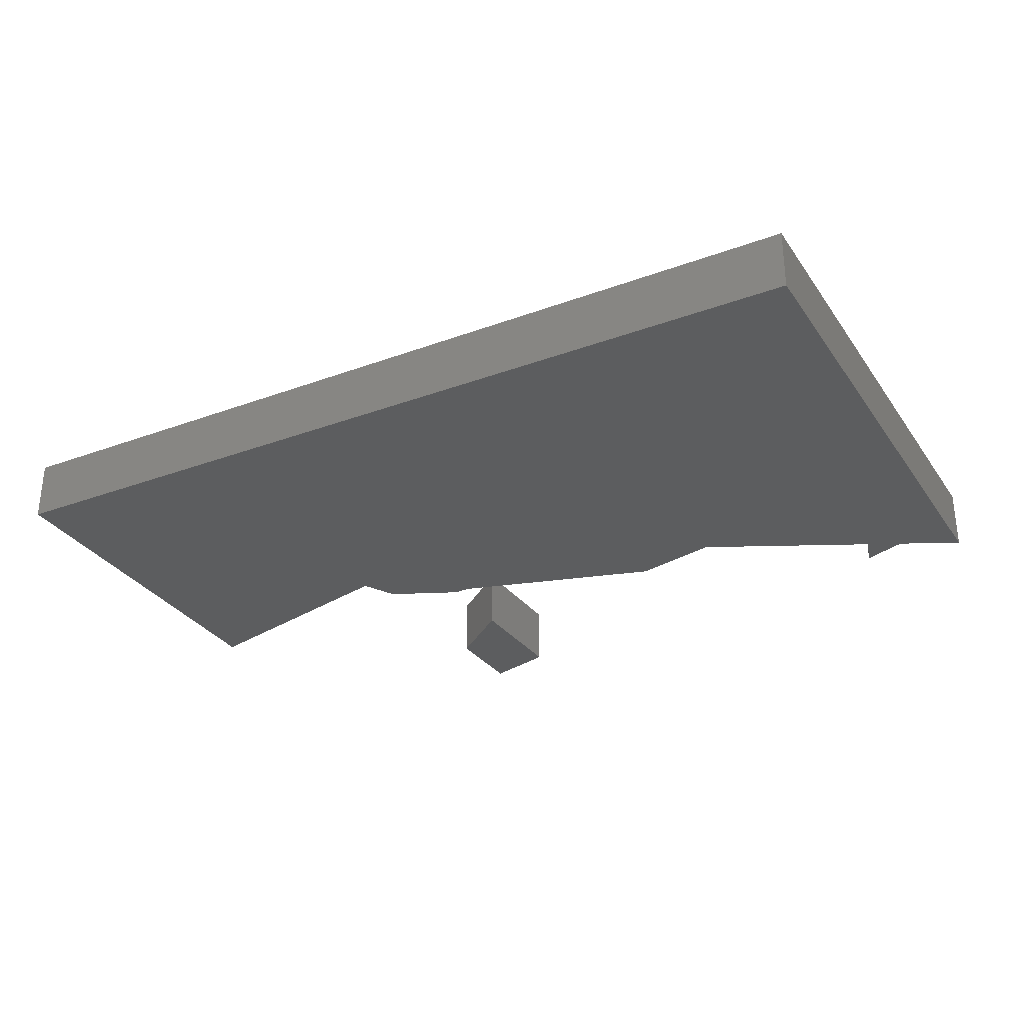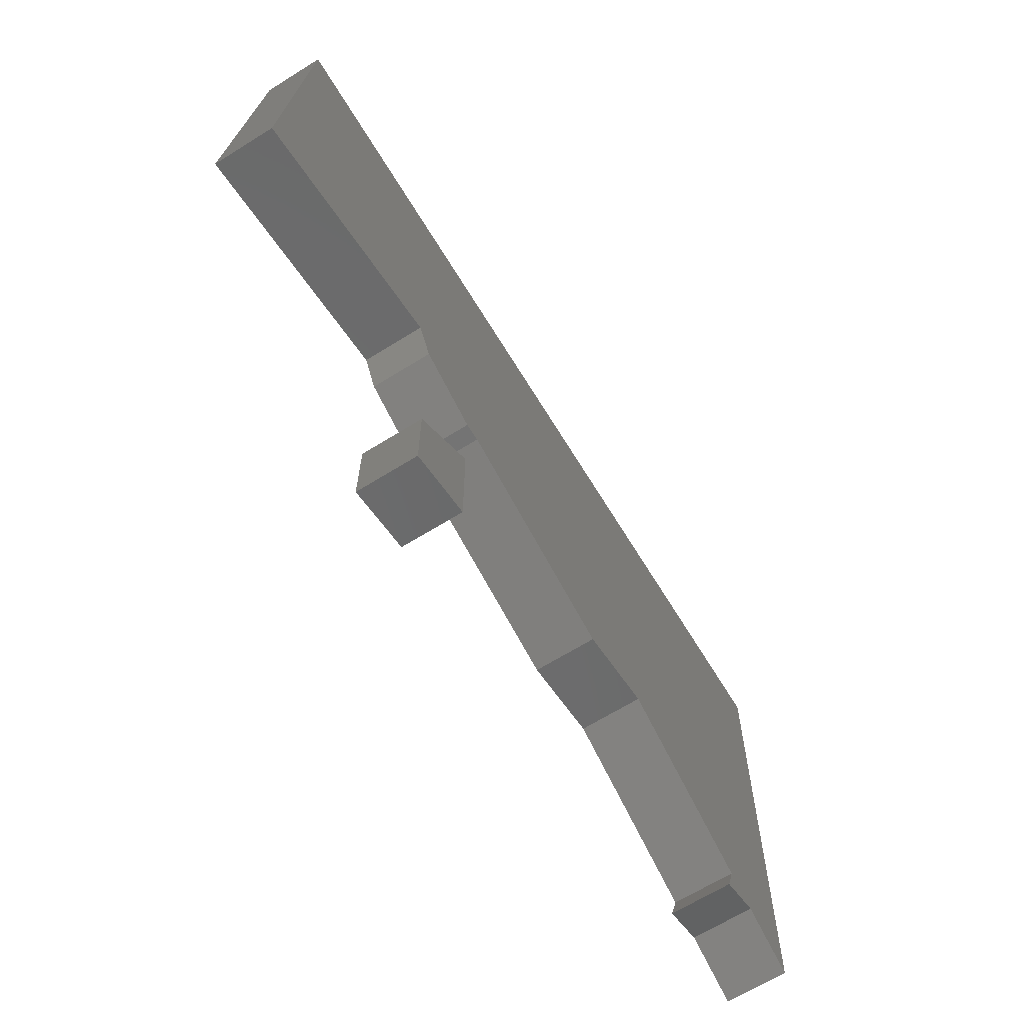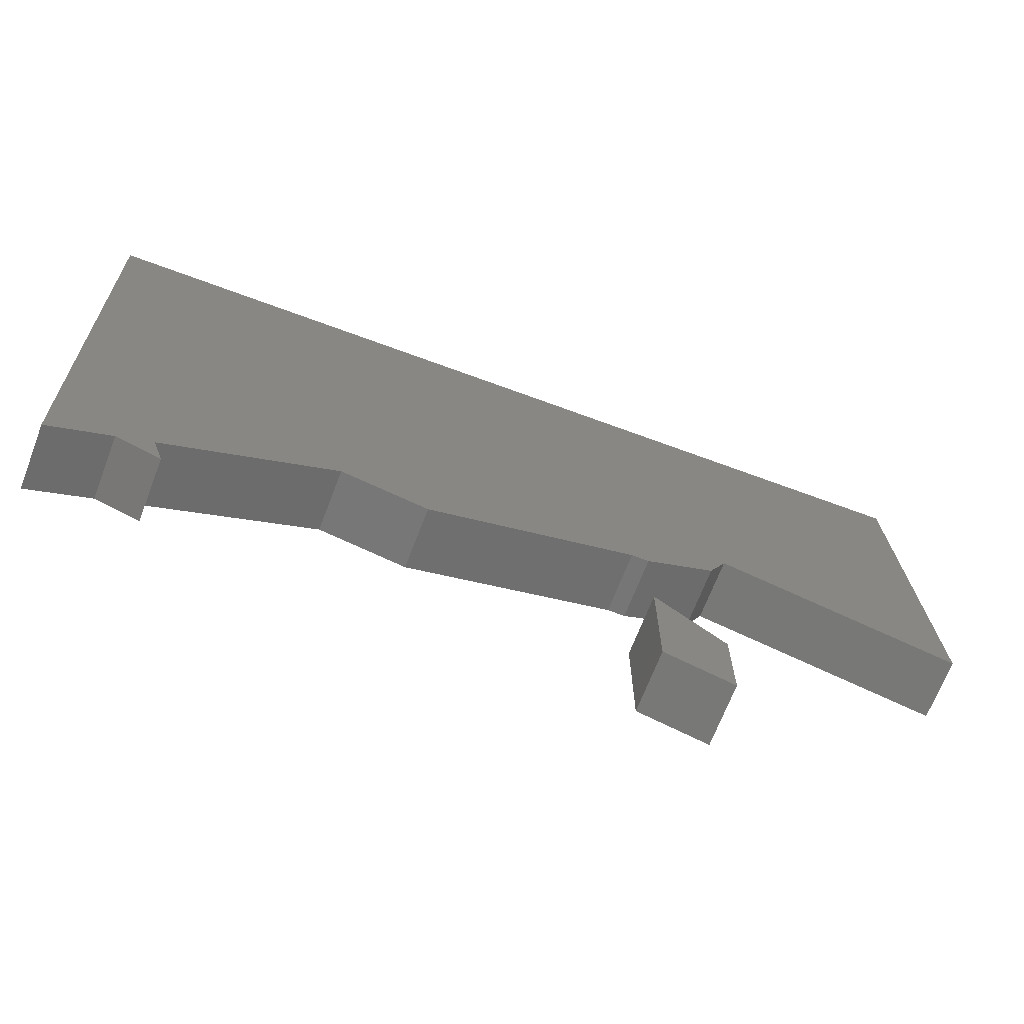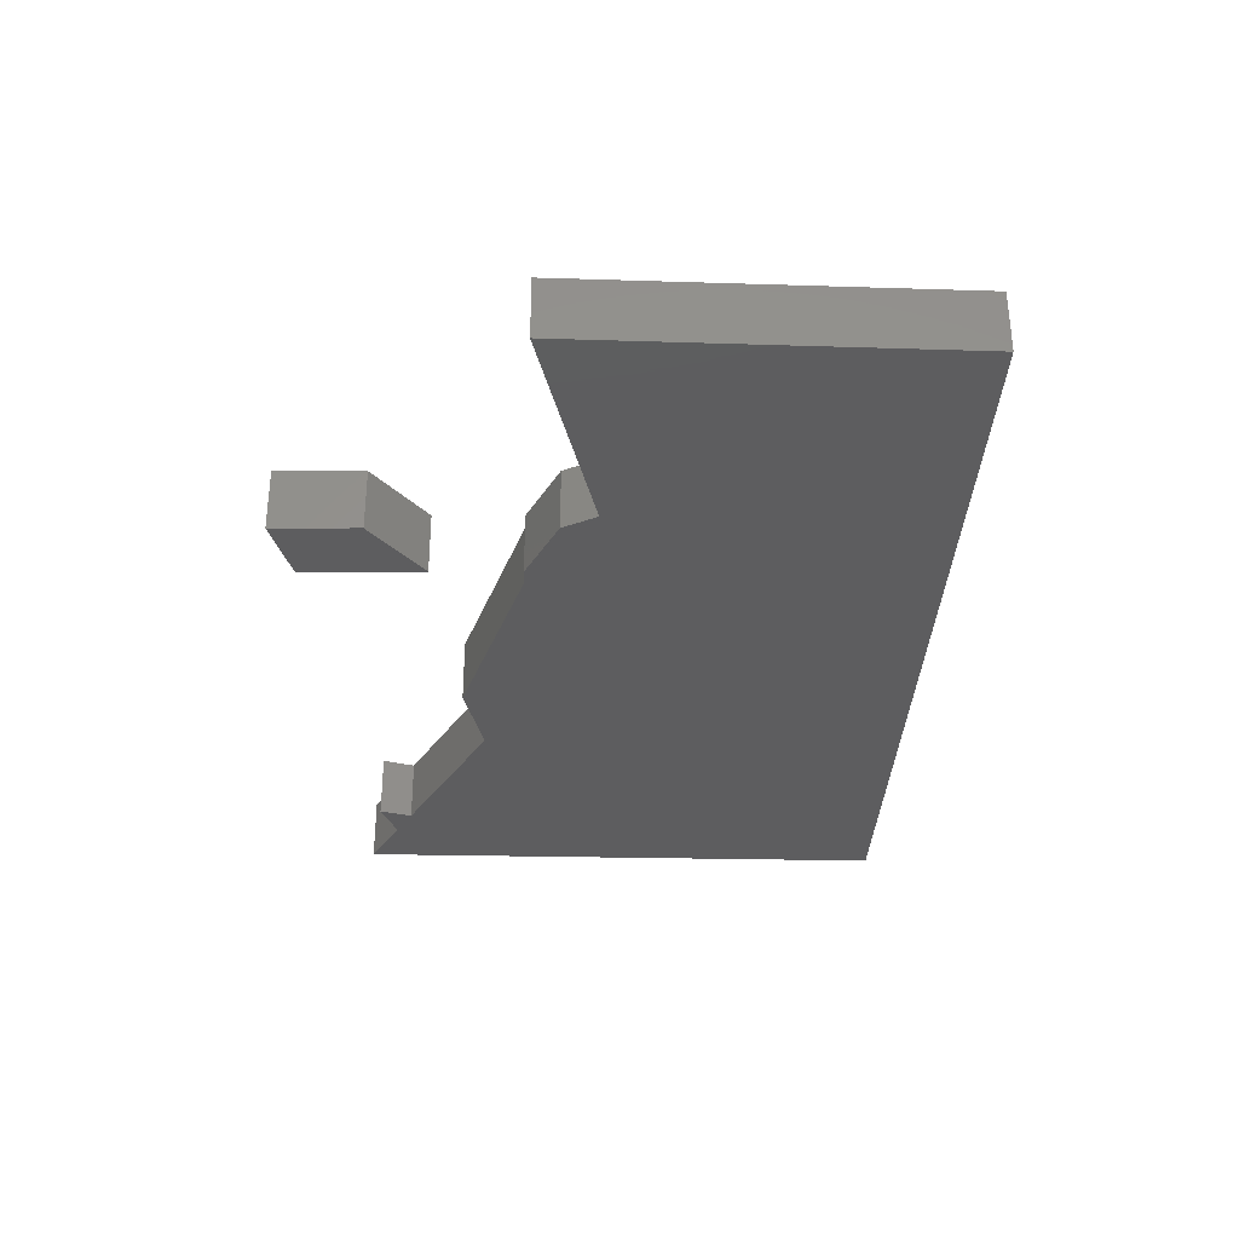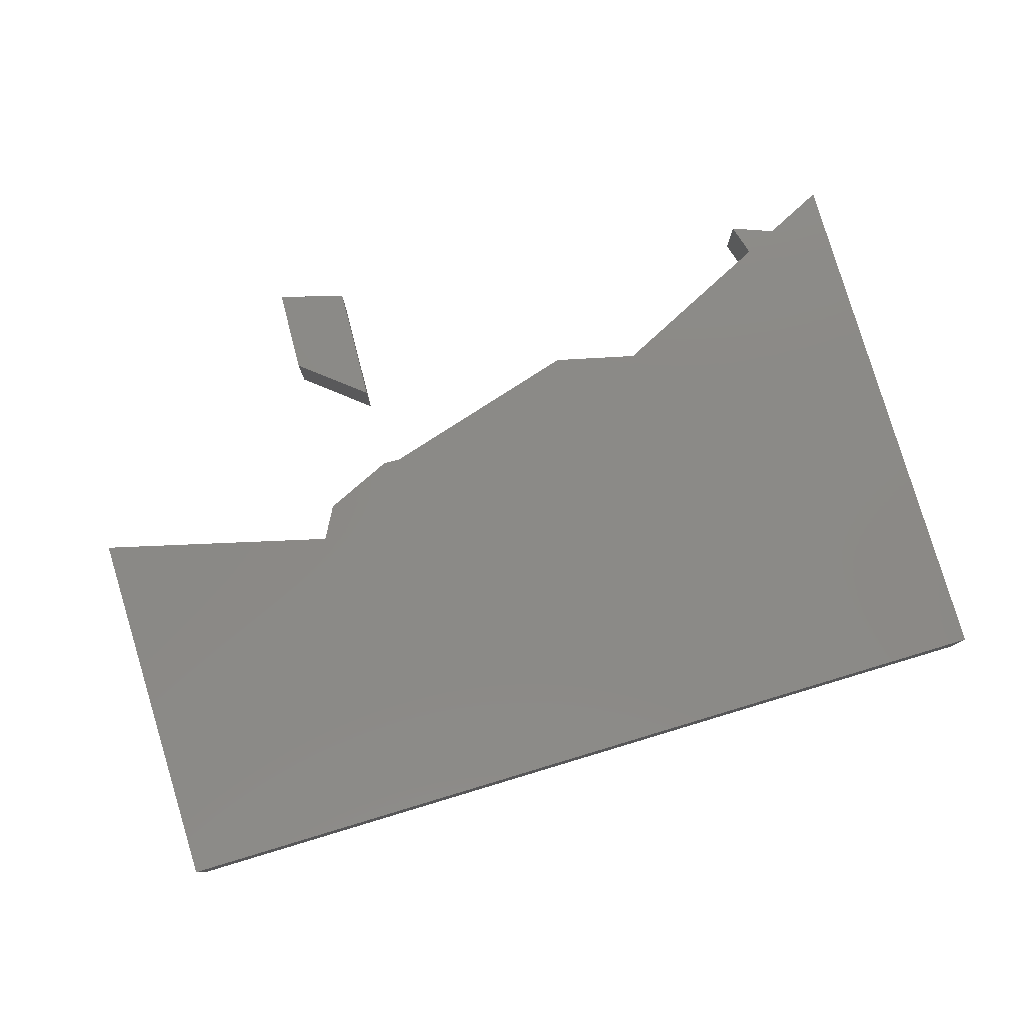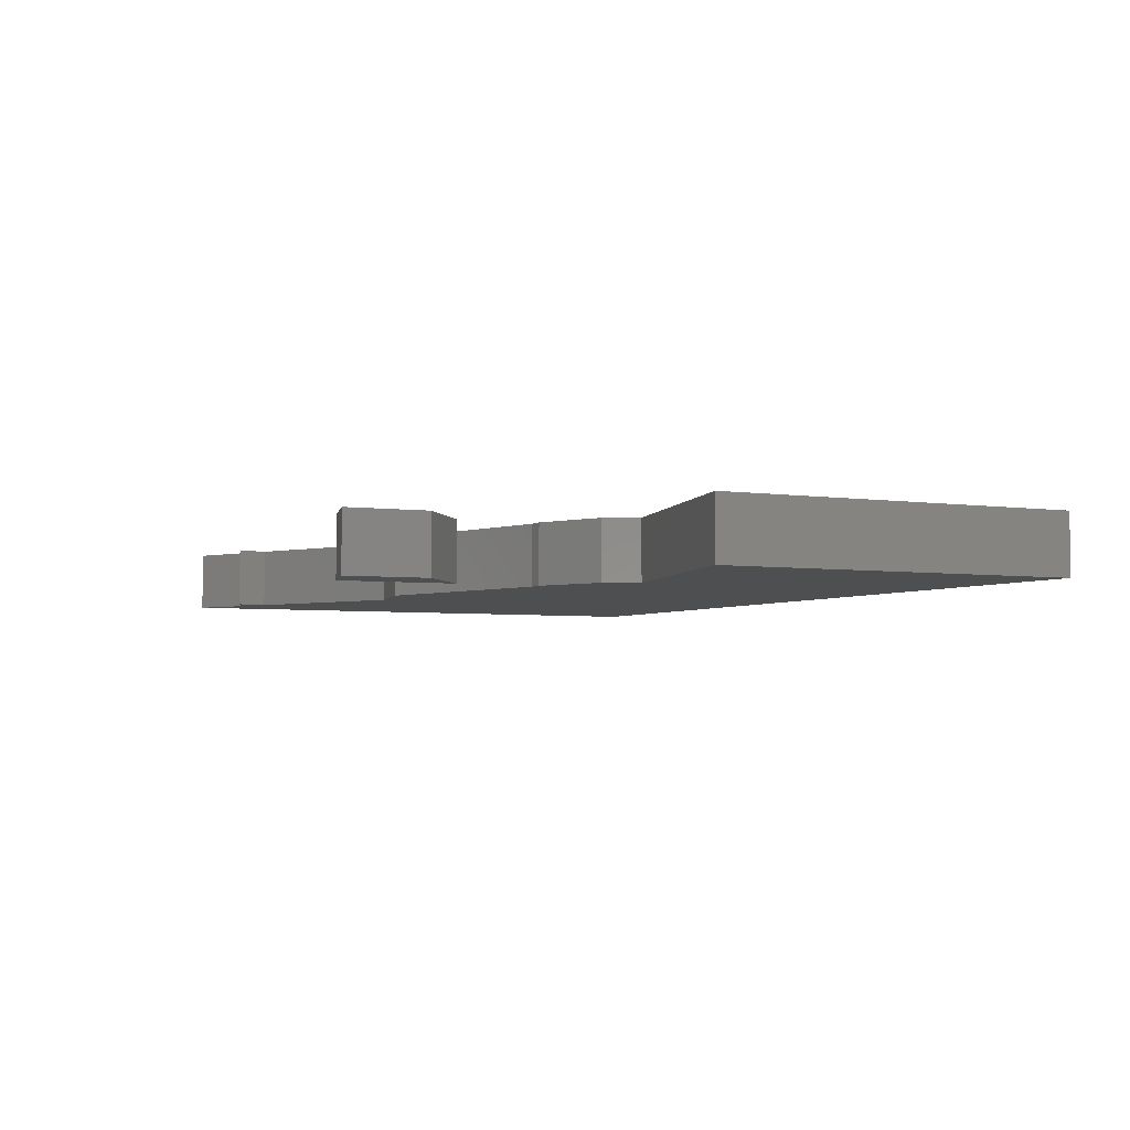
<metadata>
{"format":"stl","ext":"stl","renderer":"f3d","projection":"perspective","resolution":1024,"background":"white","views":[{"elev":-30.6,"azim":30.2,"up":"+Y"},{"elev":-66.7,"azim":-58.1,"up":"+Z"},{"elev":-68.8,"azim":159.0,"up":"+Z"},{"elev":-32.5,"azim":-89.9,"up":"+Y"},{"elev":78.9,"azim":-14.5,"up":"+Y"},{"elev":-4.0,"azim":-114.3,"up":"+Y"}]}
</metadata>
<code>
# stl→obj: 73 verts, 138 faces
v -0.9363 -0.01587 -0.2746
v -0.9011 -0.06349 0.5014
v -0.9011 -0.01587 0.5014
v -0.9363 -0.06349 -0.2746
v 0.9332 -0.06349 0.4309
v 0.9332 -0.01587 0.4309
v -0.4425 -0.01587 -0.1688
v -0.4425 -0.06349 -0.1688
v -0.9011 0.06349 0.5014
v -0.9363 0.06349 -0.2746
v -0.2661 -0.06349 -0.3099
v -0.4072 -0.06349 -0.2393
v -0.2309 -0.06349 -0.3099
v -0.01922 -0.06349 -0.09824
v 0.1924 -0.06349 -0.451
v 0.0866 -0.06349 -0.06296
v 0.3688 -0.06349 -0.4157
v 0.8979 -0.06349 -0.6979
v 0.7921 -0.06349 -0.6273
v 0.7758 -0.06349 -0.6328
v 0.2277 -0.06349 0.007584
v 0.8979 -0.06349 -0.5921
v 0.7568 -0.06349 -0.451
v 0.7082 -0.06349 -0.5967
v -0.01922 -0.06349 0.3603
v 0.0866 -0.06349 0.3956
v 0.0866 -0.06349 0.184
v 0.1571 -0.06349 0.1487
v 0.8626 -0.06349 -0.4862
v 0.8979 -0.01587 -0.6979
v 0.9332 0.06349 0.4309
v -0.4072 -0.01587 -0.2393
v -0.4425 0.06349 -0.1688
v -0.2661 0.06349 -0.3099
v -0.4072 0.06349 -0.2393
v -0.2309 0.06349 -0.3099
v -0.01922 0.06349 -0.09824
v 0.1924 0.06349 -0.451
v 0.0866 0.06349 -0.06296
v 0.3688 0.06349 -0.4157
v 0.8979 0.06349 -0.6979
v 0.7758 0.06349 -0.6328
v 0.7921 0.06349 -0.6273
v 0.2277 0.06349 0.007584
v 0.8979 0.06349 -0.5921
v 0.7568 0.06349 -0.451
v 0.7082 0.06349 -0.5967
v -0.01922 0.06349 0.3603
v 0.0866 0.06349 0.3956
v 0.1571 0.06349 0.1487
v 0.0866 0.06349 0.184
v 0.8626 0.06349 -0.4862
v 0.7758 -0.01587 -0.6328
v 0.7082 -0.01587 -0.5967
v 0.3688 -0.01587 -0.4157
v 0.1924 -0.01587 -0.451
v -0.2309 -0.01587 -0.3099
v -0.2661 -0.01587 -0.3099
v 0.6862 -0.06349 -0.6626
v 0.6862 -0.01587 -0.6626
v 0.6862 0.06349 -0.6626
v -0.2661 -0.01587 -0.7332
v -0.4072 -0.06349 -0.7684
v -0.4072 -0.01587 -0.7684
v -0.2661 -0.06349 -0.7332
v -0.4072 -0.06349 -0.5921
v -0.4072 -0.01587 -0.5921
v -0.2661 -0.01587 -0.4862
v -0.2661 -0.06349 -0.4862
v -0.4072 0.06349 -0.7684
v -0.2661 0.06349 -0.7332
v -0.4072 0.06349 -0.5921
v -0.2661 0.06349 -0.4862
f 1 2 3
f 1 4 2
f 3 5 6
f 3 2 5
f 7 4 1
f 7 8 4
f 1 3 9
f 1 9 10
f 11 8 12
f 13 8 11
f 2 4 8
f 14 13 15
f 14 8 13
f 16 15 17
f 16 14 15
f 18 19 20
f 21 16 17
f 22 19 18
f 23 17 24
f 23 21 17
f 25 2 8
f 25 8 14
f 26 27 28
f 5 23 29
f 5 29 22
f 5 28 21
f 5 26 28
f 5 21 23
f 18 5 22
f 5 2 26
f 26 2 25
f 6 18 30
f 6 5 18
f 3 6 31
f 3 31 9
f 32 8 7
f 32 12 8
f 7 1 10
f 7 10 33
f 34 35 33
f 36 34 33
f 9 33 10
f 37 38 36
f 37 36 33
f 39 40 38
f 39 38 37
f 41 42 43
f 44 40 39
f 45 41 43
f 46 47 40
f 46 40 44
f 48 33 9
f 48 37 33
f 49 50 51
f 31 52 46
f 31 45 52
f 31 44 50
f 31 50 49
f 31 46 44
f 41 45 31
f 31 49 9
f 49 48 9
f 30 20 53
f 30 18 20
f 19 24 20
f 23 24 19
f 29 19 22
f 29 23 19
f 54 17 55
f 54 24 17
f 55 15 56
f 55 17 15
f 56 13 57
f 56 15 13
f 57 11 58
f 57 13 11
f 58 12 32
f 58 11 12
f 27 14 16
f 28 16 21
f 28 27 16
f 25 14 27
f 26 25 27
f 6 30 41
f 6 41 31
f 32 7 33
f 32 33 35
f 30 53 42
f 30 42 41
f 43 42 47
f 46 43 47
f 52 45 43
f 52 43 46
f 54 55 40
f 54 40 47
f 55 56 38
f 55 38 40
f 56 57 36
f 56 36 38
f 57 58 34
f 57 34 36
f 58 32 35
f 58 35 34
f 51 39 37
f 50 44 39
f 50 39 51
f 48 51 37
f 49 51 48
f 53 59 60
f 53 20 59
f 20 24 59
f 60 24 54
f 60 59 24
f 53 60 61
f 53 61 42
f 42 61 47
f 60 54 47
f 60 47 61
f 62 63 64
f 62 65 63
f 64 66 67
f 64 63 66
f 68 65 62
f 68 69 65
f 62 64 70
f 62 70 71
f 66 63 65
f 69 66 65
f 67 69 68
f 67 66 69
f 64 67 72
f 64 72 70
f 68 62 71
f 68 71 73
f 72 71 70
f 73 71 72
f 67 68 73
f 67 73 72

</code>
